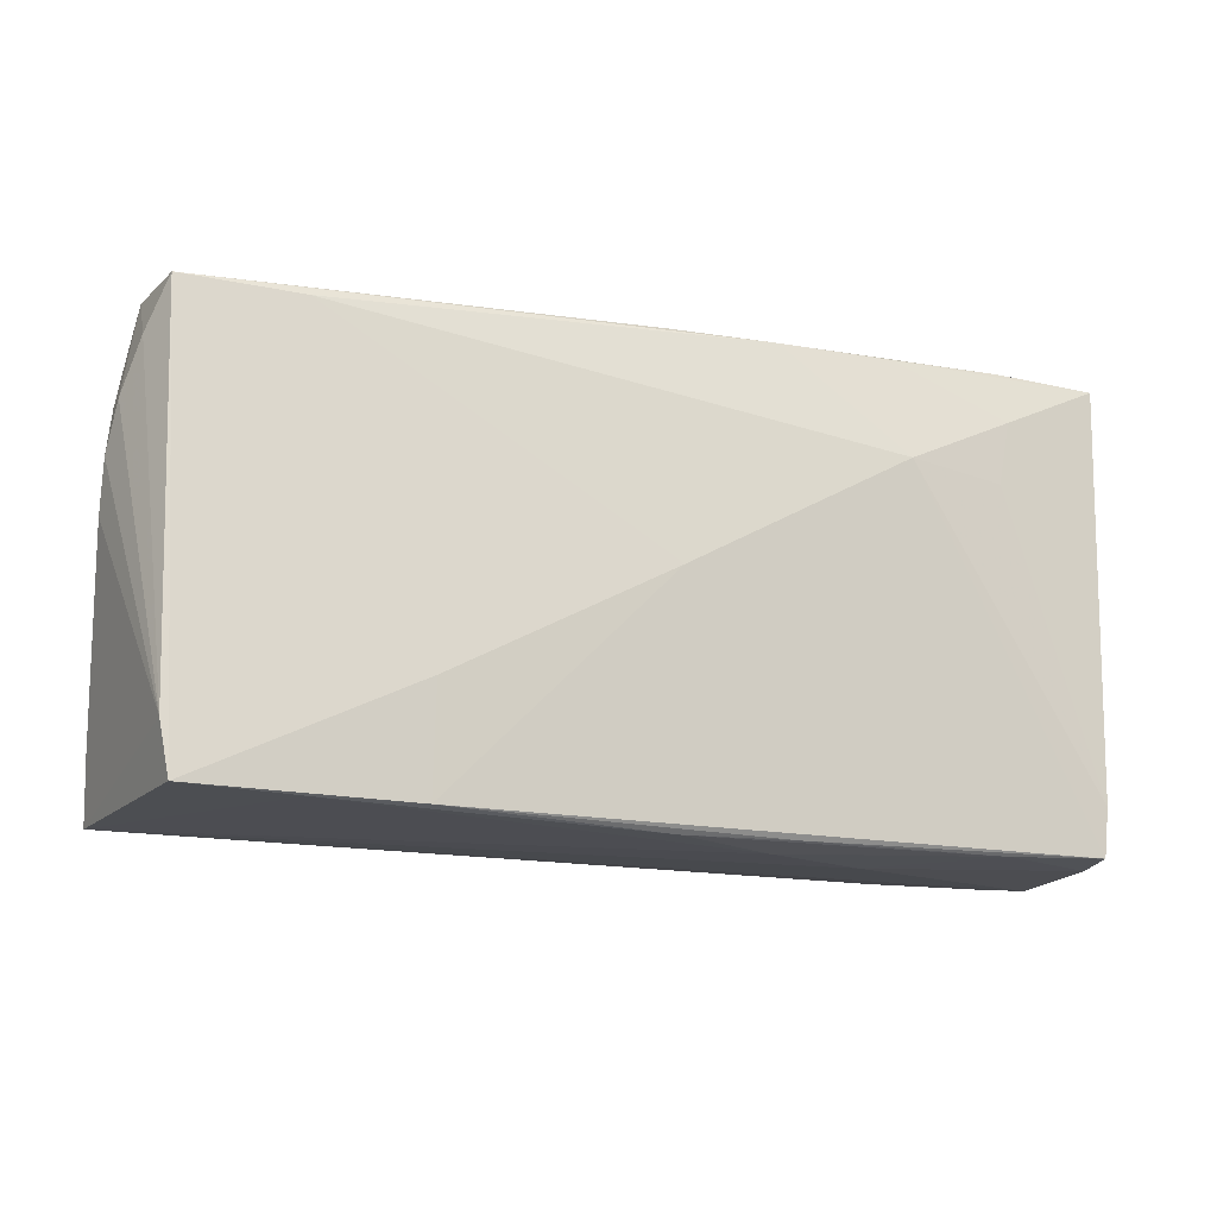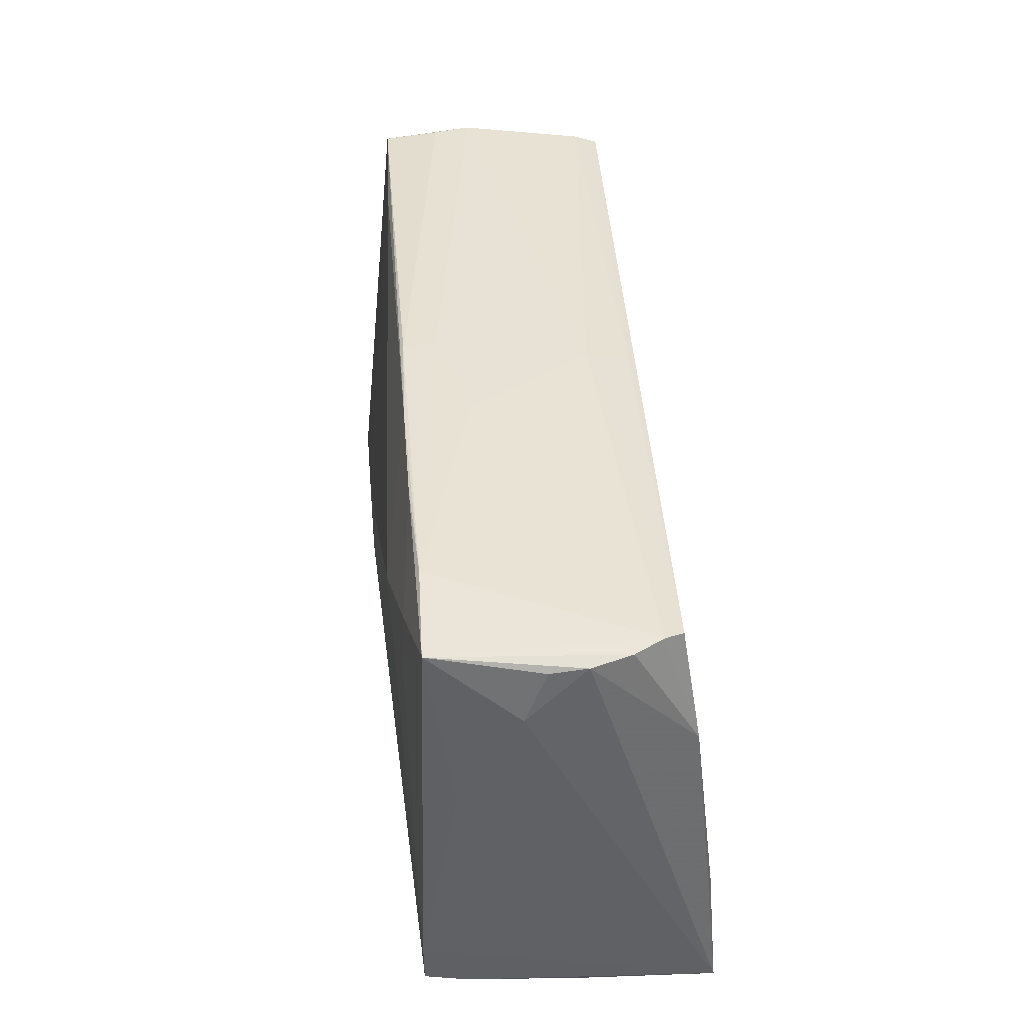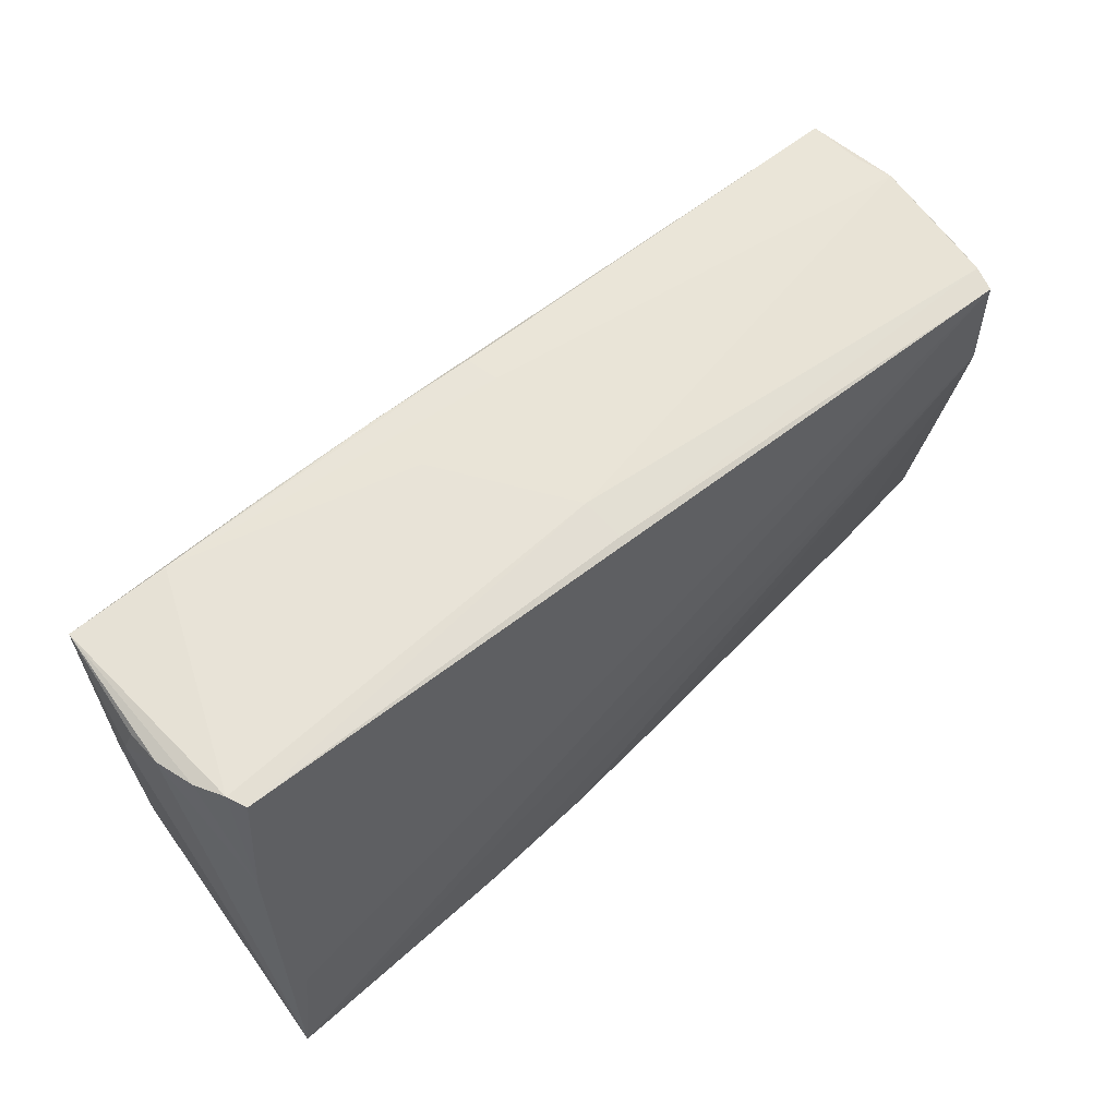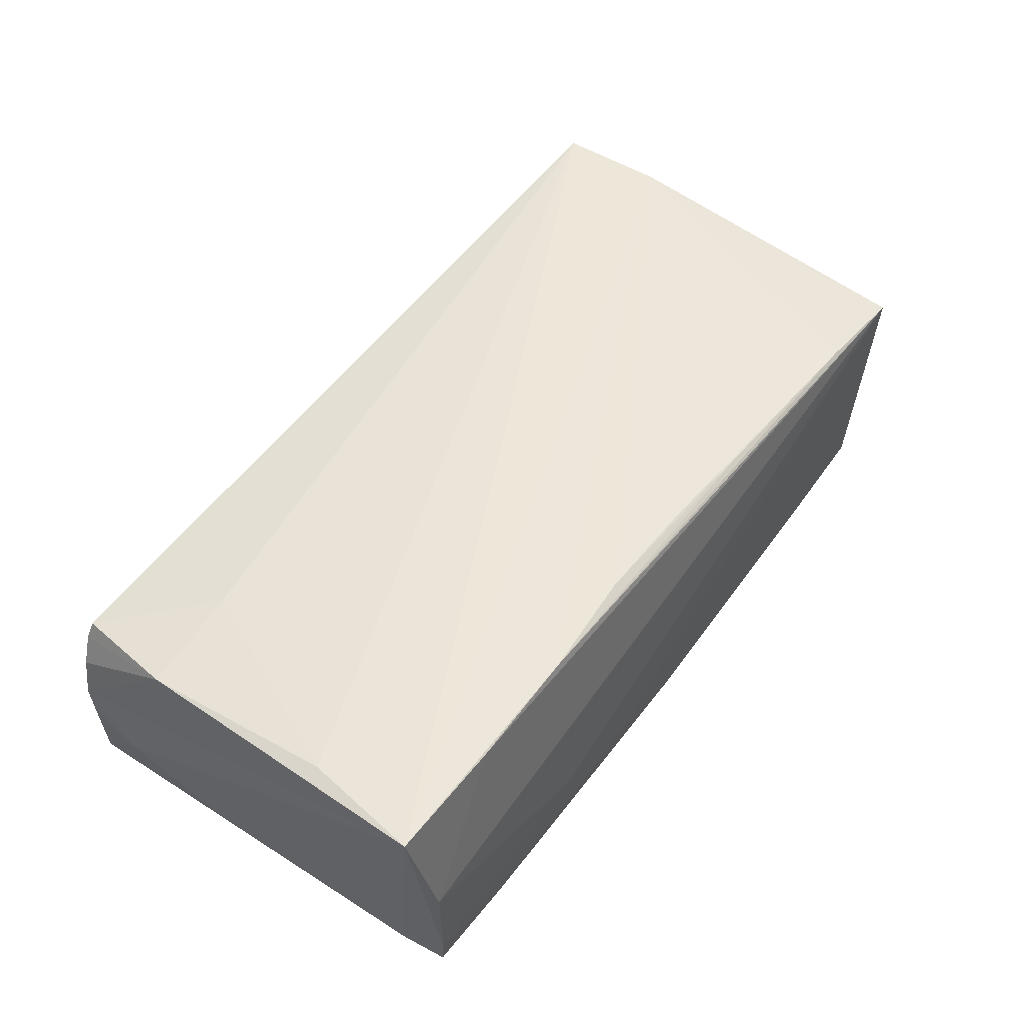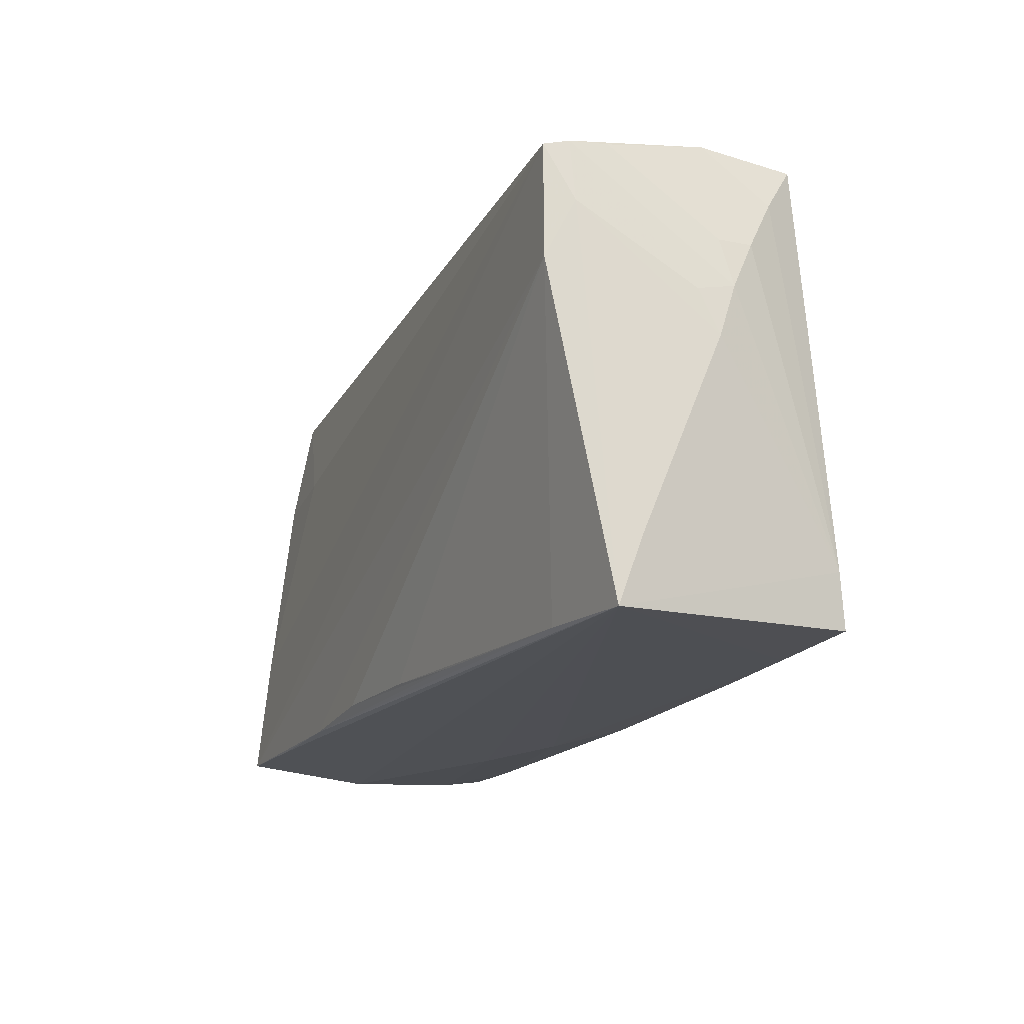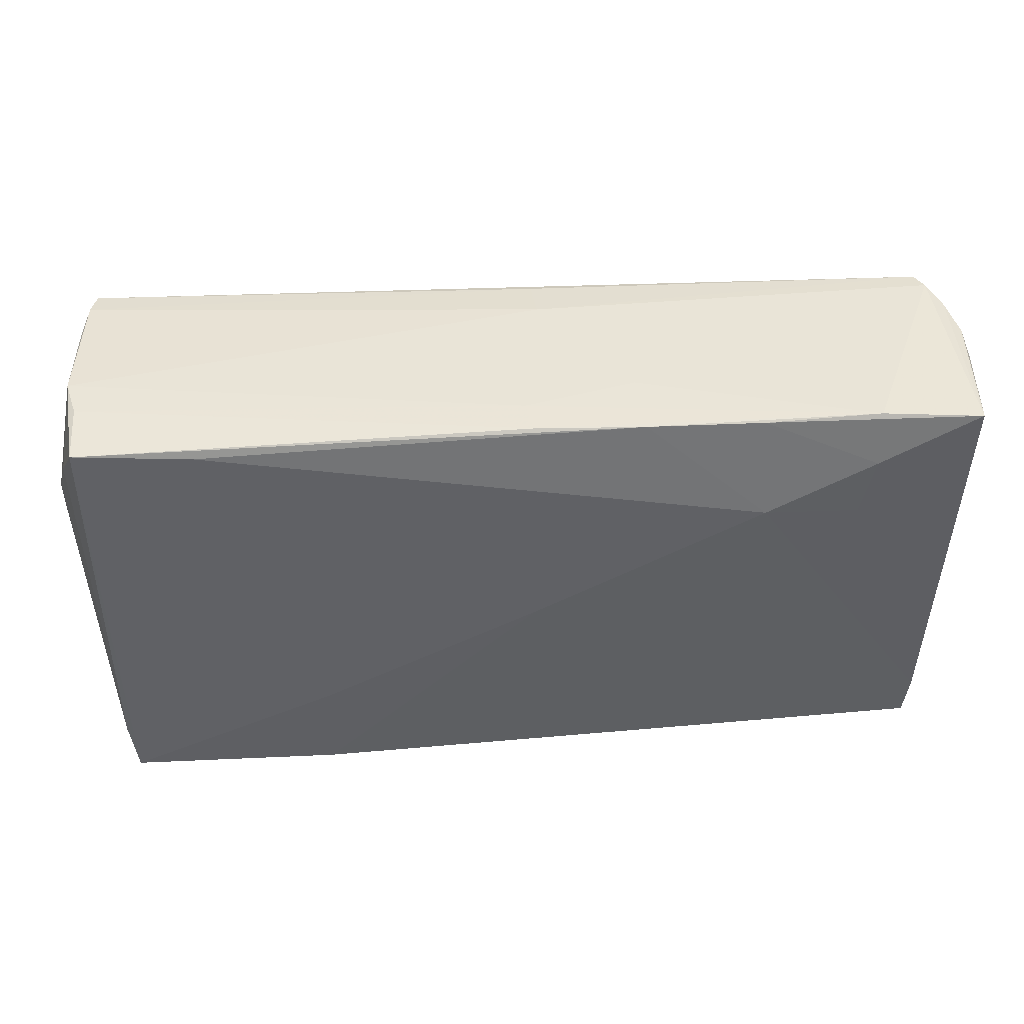
<metadata>
{"format":"obj","ext":"obj","renderer":"f3d","projection":"perspective","resolution":1024,"background":"white","views":[{"elev":-14.4,"azim":157.7,"up":"+Y"},{"elev":39.9,"azim":-96.4,"up":"+Y"},{"elev":59.7,"azim":-42.1,"up":"+Y"},{"elev":51.6,"azim":-54.1,"up":"+Z"},{"elev":-16.8,"azim":67.2,"up":"+Y"},{"elev":47.0,"azim":174.9,"up":"+Y"}]}
</metadata>
<code>
v 0.03969 -0.0273 -0.01798
v -0.003715 0.02743 0.01441
v -0.01333 -0.02591 0.01796
v -0.05506 -0.02903 -0.01174
v -0.05696 0.01353 0.01447
v -0.004068 0.02845 0.009069
v 0.01602 -0.02642 0.01552
v -0.01468 0.02938 -0.006738
v -0.05852 0.02701 0.00172
v -0.04329 0.01451 0.01528
v -0.001362 0.0007009 -0.01863
v 0.05803 0.009776 0.00188
v -0.05881 0.02017 -0.005288
v -0.0567 0.02878 -0.01585
v -0.01406 -0.02934 -0.01227
v -0.04319 -0.02748 0.01818
v 0.05356 0.01262 0.01863
v -0.05452 -0.02831 -0.01701
v -0.05463 0.02735 0.01244
v 0.02691 -0.02741 -0.01863
v -0.04404 0.02288 -0.01712
v 0.05649 -0.02736 0.01158
v -0.01508 0.02952 -0.01482
v -0.001162 -0.02868 -0.01713
v 0.04281 -0.02687 0.01317
v 0.05875 0.004256 -0.0004516
v -0.05614 -0.01214 0.01763
v 0.05394 0.02722 0.0156
v 0.05448 -0.02024 -0.01706
v -0.05875 -0.02735 0.01853
v 0.05318 0.02661 0.01854
v 0.05468 0.02729 0.01113
v -0.02961 0.02939 -0.01528
v -0.05512 -0.02233 -0.01708
v 0.05795 0.01625 -0.001048
v -0.0585 0.02666 -0.002718
v -0.0556 0.02775 0.01016
v 0.05658 0.0224 -0.008579
v 0.0399 0.02749 -0.01346
v -0.01535 -0.02851 -0.01731
v -0.05725 0.006743 -0.01258
v 0.05711 -0.01946 0.008897
v -0.02768 -0.02962 -0.007559
v 0.05461 0.0282 -0.01252
v -0.0303 0.01652 -0.0183
v -0.0007457 0.02954 -0.009847
v 0.05351 -0.02676 -0.01811
v -0.02769 -0.02716 0.01816
v -0.04413 0.02962 -0.01515
v -0.05729 0.02735 0.006602
v 0.05439 0.02895 -0.005317
v 0.05814 0.01617 -0.005094
v 0.05881 0.01043 -0.002375
v -0.04239 0.01497 -0.01745
v -0.056 -0.0296 0.00271
v 0.05462 0.01966 0.01519
v 0.002475 -0.02586 0.01682
v -0.001546 0.02962 -0.01397
v -0.04207 -0.02873 -0.01668
v 0.02654 -0.014 -0.01863
v 0.05552 0.02885 -0.0005329
f 41 30 13
f 55 16 30
f 43 22 55
f 22 16 55
f 31 19 10
f 17 56 31
f 22 56 17
f 17 31 30
f 43 55 4
f 4 55 30
f 30 18 4
f 61 32 35
f 52 35 53
f 61 35 52
f 14 41 13
f 13 36 14
f 30 31 27
f 31 10 27
f 61 6 28
f 28 32 61
f 31 56 28
f 28 35 32
f 53 35 28
f 2 19 31
f 2 6 19
f 31 28 2
f 2 28 6
f 58 44 23
f 19 6 37
f 12 26 53
f 56 26 12
f 53 28 12
f 12 28 56
f 42 56 22
f 42 26 56
f 61 52 38
f 38 44 61
f 41 14 34
f 30 41 34
f 34 18 30
f 5 10 19
f 5 27 10
f 30 27 5
f 19 37 5
f 61 44 51
f 44 58 51
f 9 14 36
f 30 5 9
f 13 30 9
f 9 36 13
f 48 16 22
f 30 16 48
f 48 17 30
f 48 3 17
f 22 17 25
f 25 48 22
f 20 18 11
f 59 4 18
f 43 4 59
f 23 44 39
f 54 34 14
f 45 33 23
f 34 54 45
f 23 39 45
f 45 39 11
f 18 34 45
f 11 18 45
f 46 6 61
f 46 8 6
f 61 51 46
f 46 51 58
f 50 37 14
f 14 9 50
f 50 5 37
f 50 9 5
f 17 3 57
f 57 25 17
f 18 20 40
f 40 20 24
f 40 59 18
f 24 59 40
f 43 59 15
f 15 59 24
f 15 22 43
f 49 37 6
f 6 8 49
f 14 37 49
f 49 33 14
f 23 33 49
f 49 58 23
f 49 46 58
f 8 46 49
f 14 33 21
f 33 45 21
f 21 54 14
f 21 45 54
f 7 57 3
f 25 57 7
f 3 48 7
f 48 25 7
f 60 20 11
f 60 47 20
f 44 47 60
f 11 39 60
f 60 39 44
f 44 38 29
f 29 47 44
f 29 38 52
f 29 52 53
f 53 26 29
f 26 42 29
f 29 42 22
f 22 47 29
f 1 15 24
f 24 20 1
f 20 47 1
f 1 47 22
f 22 15 1

</code>
